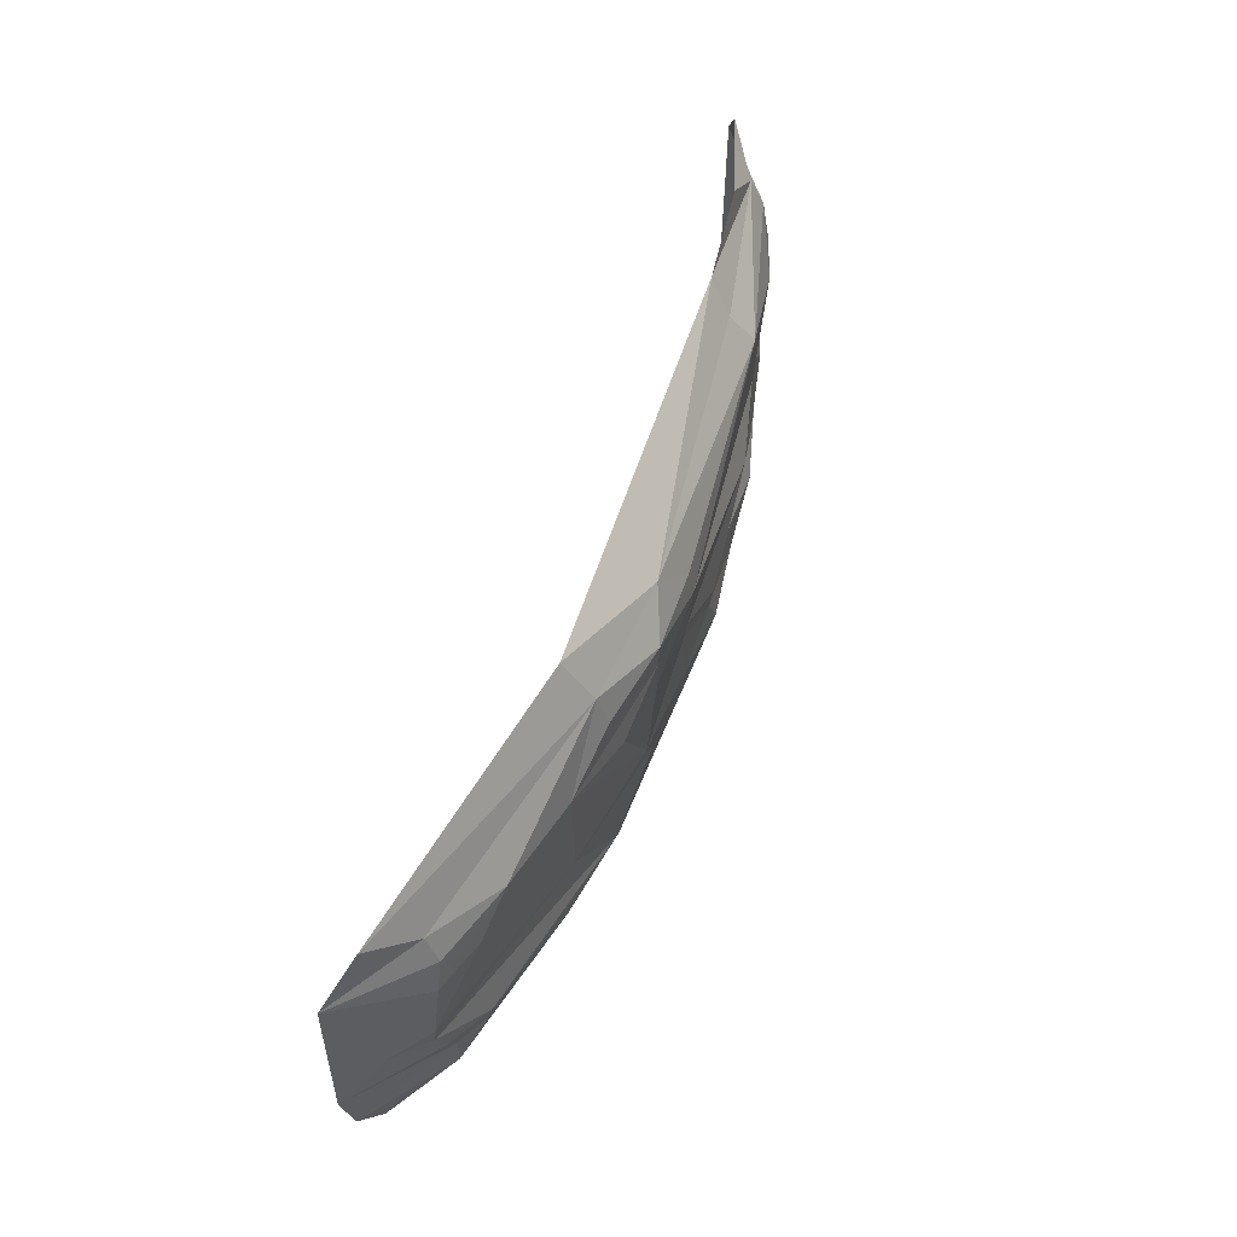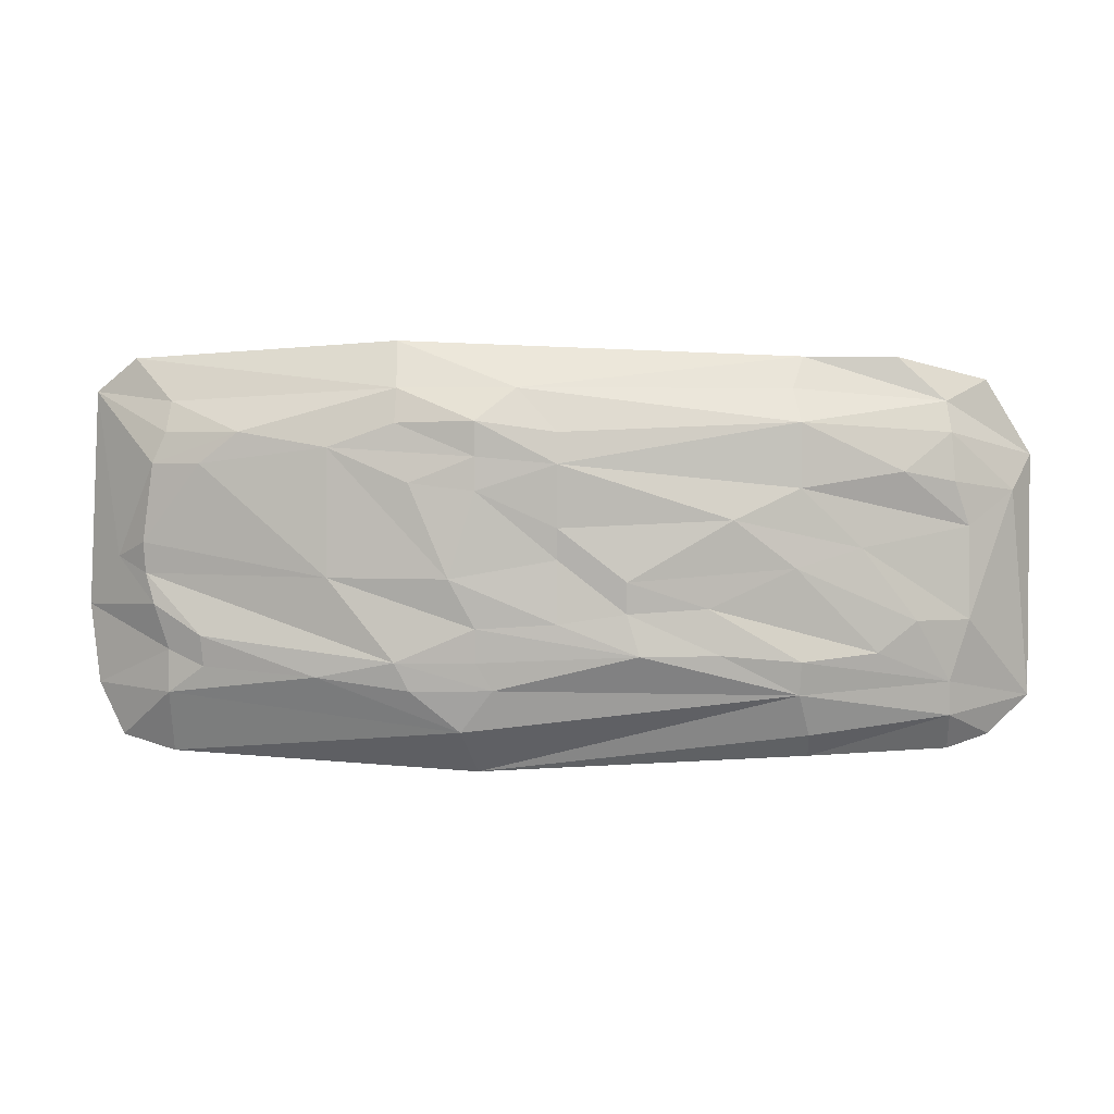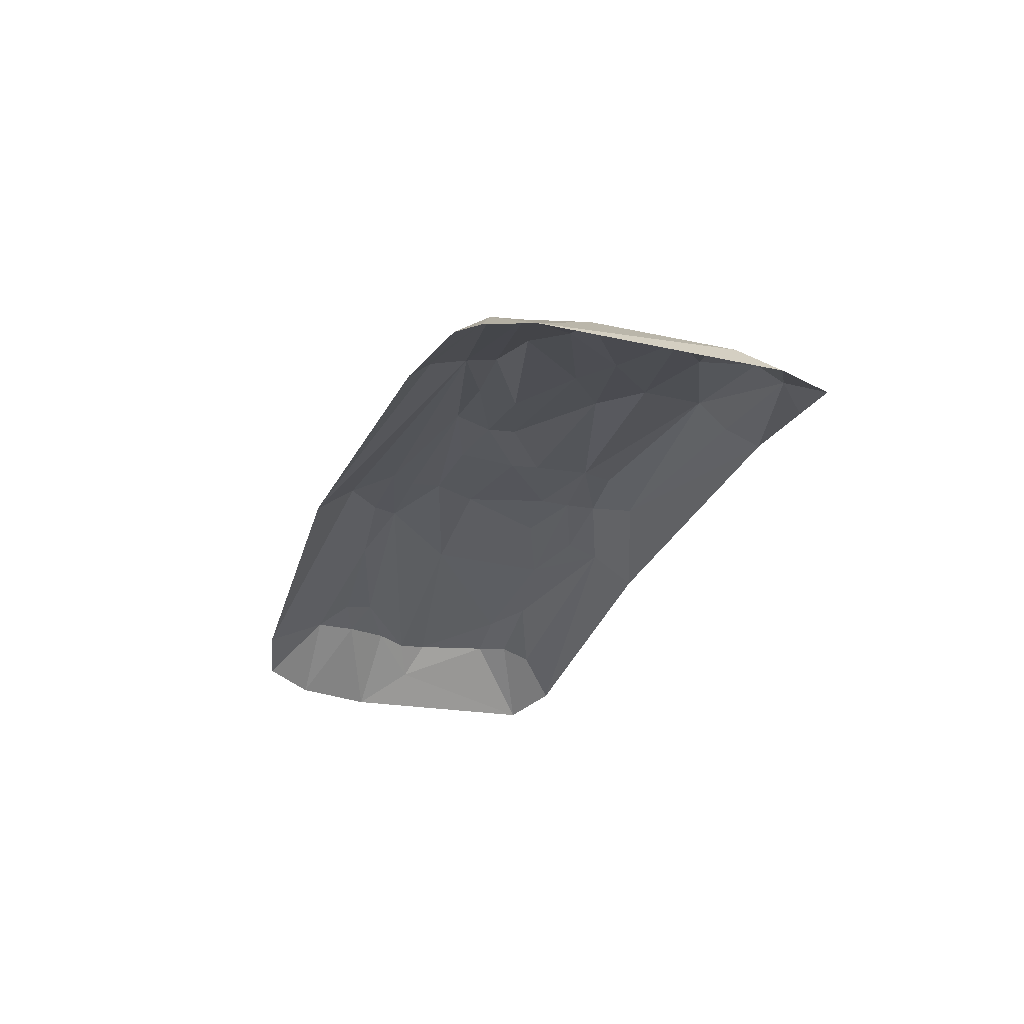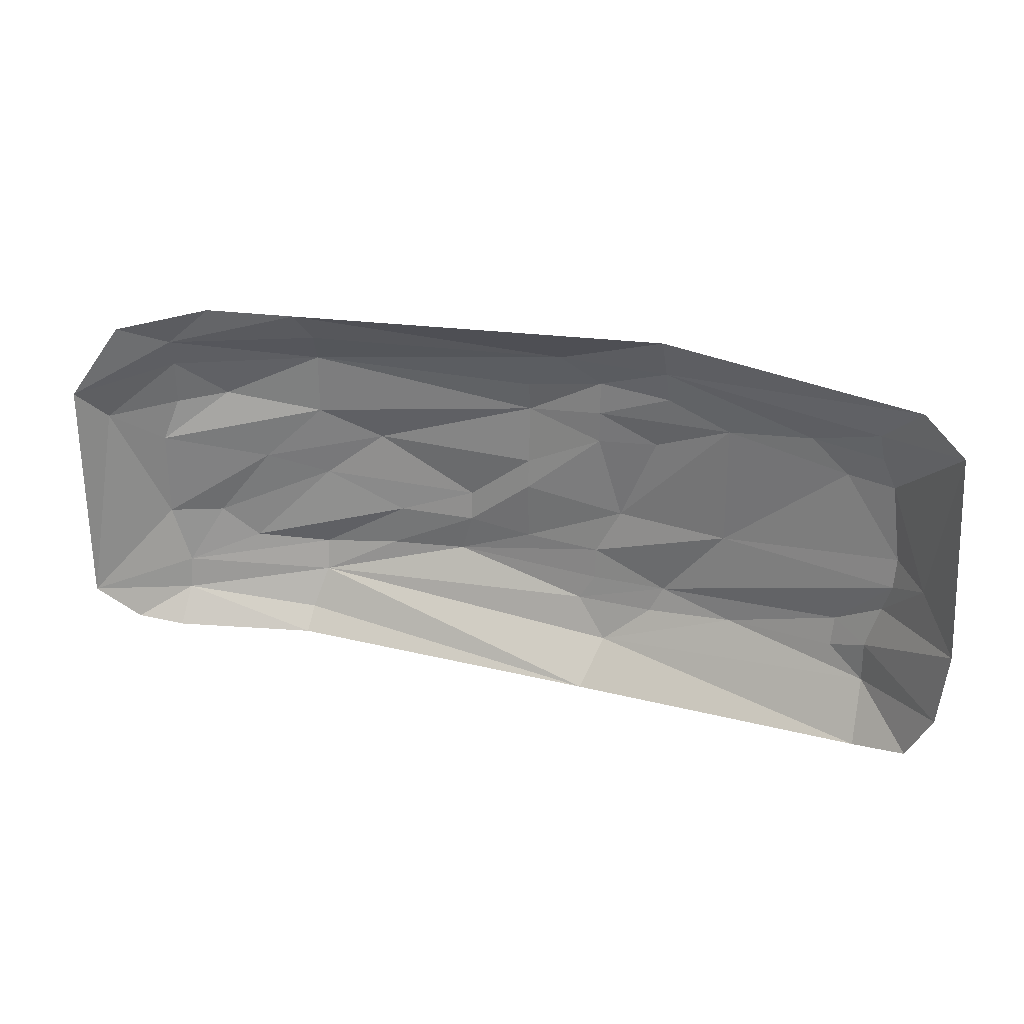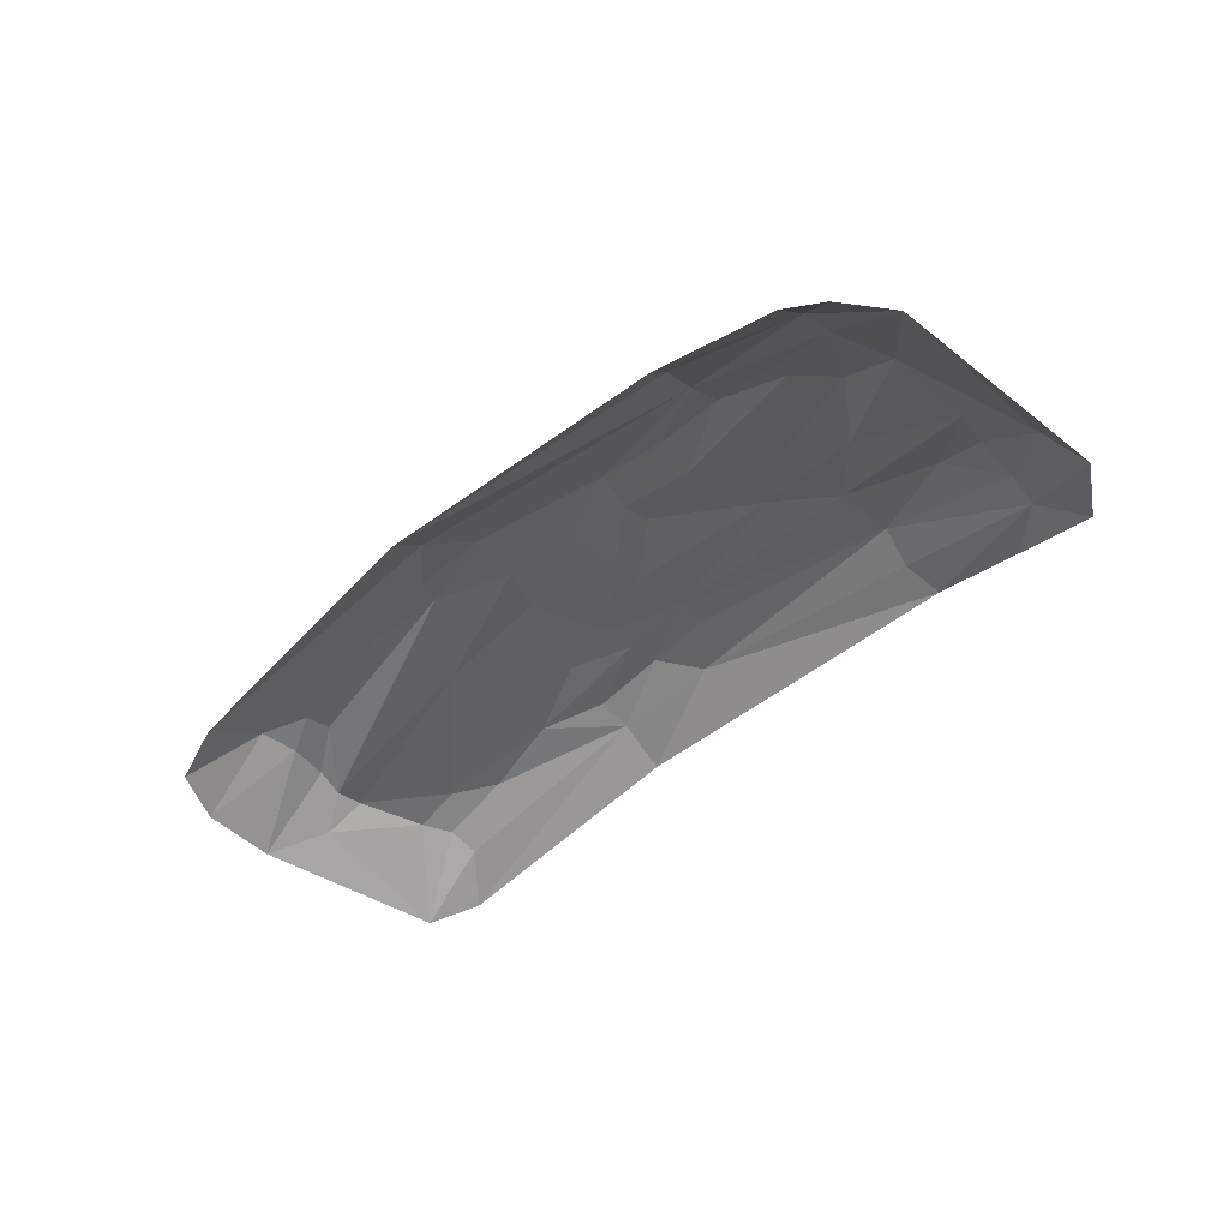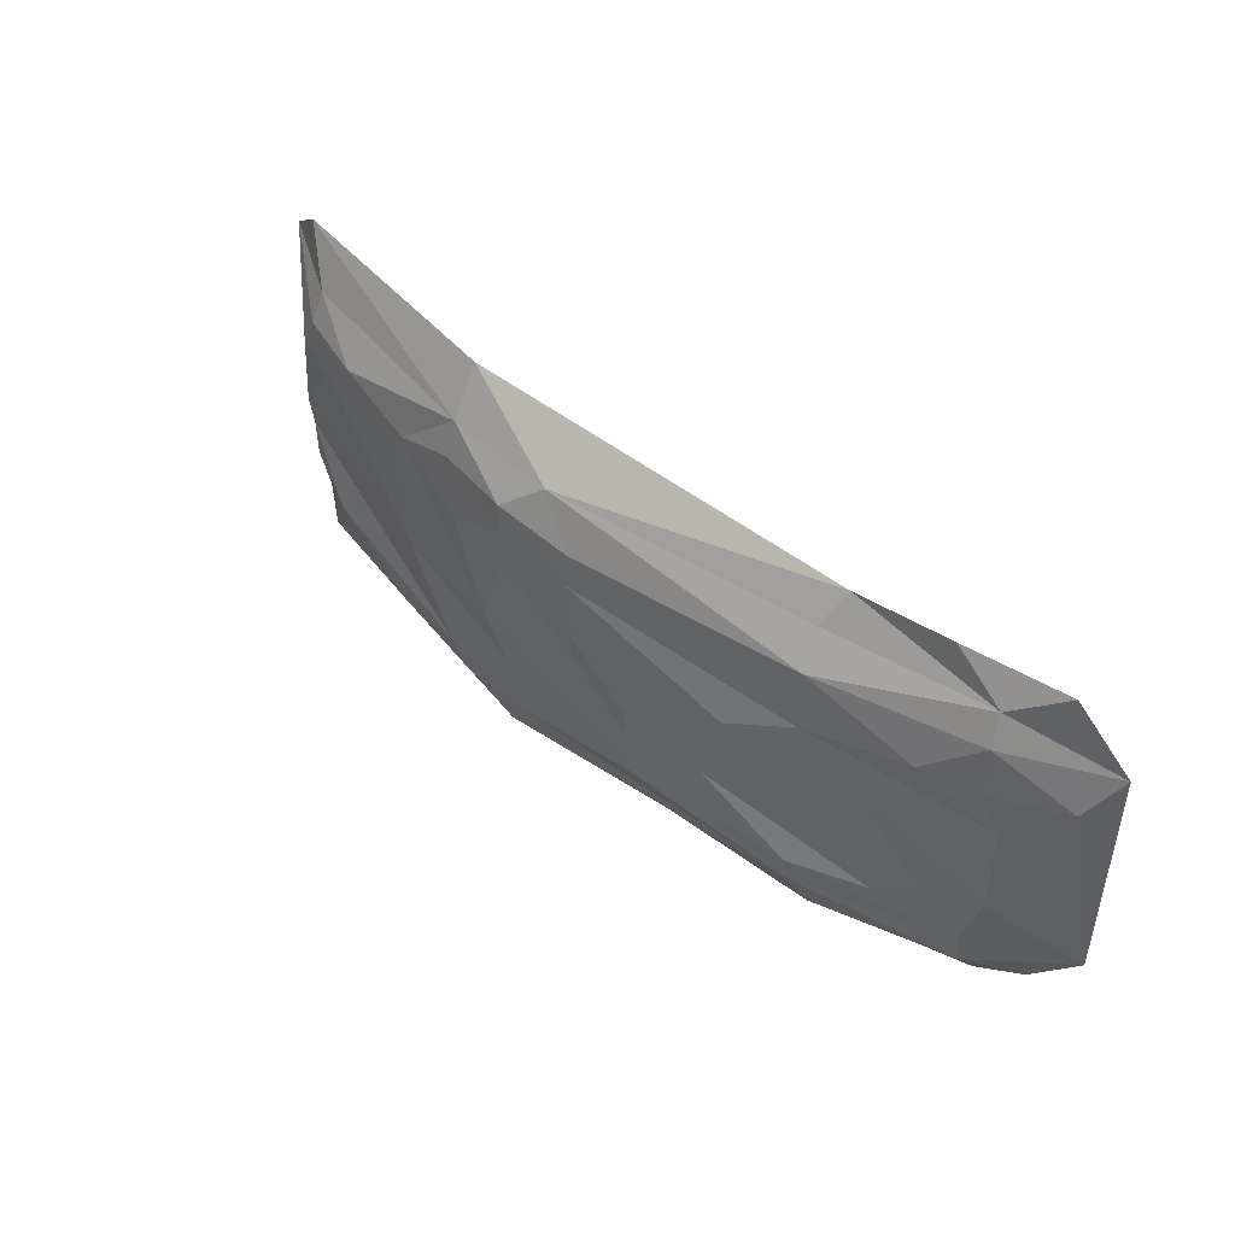
<metadata>
{"format":"obj","ext":"obj","renderer":"f3d","projection":"perspective","resolution":1024,"background":"white","views":[{"elev":62.5,"azim":110.5,"up":"+Z"},{"elev":3.1,"azim":-179.1,"up":"+Z"},{"elev":-27.3,"azim":-109.2,"up":"+Y"},{"elev":28.2,"azim":17.8,"up":"+Z"},{"elev":-40.8,"azim":-133.8,"up":"+Y"},{"elev":46.3,"azim":-137.5,"up":"+Z"}]}
</metadata>
<code>
v 620.7 -114.6 288.8
v -628 -117.4 257.2
v 55.52 23.71 242.1
v 684.1 -139.6 240.4
v 325.3 15.18 158.2
v 455 -12.47 180.3
v 207.9 39.13 108.3
v 512.9 -23 135
v 699.6 -145.7 -75.29
v -699.6 -145.7 -209.7
v -338.3 19.41 -12.61
v 113.7 44.09 -96.92
v 513 -22.01 -112.5
v 208.1 32.17 -186.3
v 565.4 -94.62 -288.5
v 113.6 -37.02 -310.6
v -572.3 -97.03 -283.1
v 647.1 -124.9 -268.7
v 564.7 -50.56 -197.1
v 136 19.51 -246.5
v -569.3 -58.78 -229.9
v 510 -29.39 -157.2
v 342.9 12.27 -168.9
v 89.6 36.06 -185.1
v 563.8 -51.16 -134.7
v -346.7 21.92 -145.4
v 584.3 -48.07 -69.17
v 597.9 -57.32 -24.06
v -99.49 50.71 -30.49
v 645.6 -97.48 -1.577
v -249 38.25 56.2
v -594.3 -56.17 44.87
v -665.8 -102.7 95.91
v 114 49.15 195.3
v -1.428 45.04 179.6
v -345 11.85 193.7
v -699.6 -145.7 148
v -562.2 -70.23 225
v -491.2 -71 288.5
v -362.8 -46.36 -288
v -636.7 -120.8 -264.8
v -344.9 11.12 -193.5
v 686 -140.3 -192.4
v 113.5 40.14 -145.4
v -117.1 51.15 -135.1
v -231.6 34.39 -135.1
v -567.5 -51.12 -179.9
v 228.9 37.01 -145.4
v -458.5 -10.48 -134.8
v -515.8 -23.06 -89.84
v -595.8 -53.56 -89.94
v 325.8 18.09 -26.34
v 151.6 48.36 -26.46
v -99.32 46.24 -75.61
v -214.7 32.65 -69
v -1.463 47.78 -90.07
v -1.534 42.33 0.3804
v 113.8 47.49 97
v -433.8 -7.774 15.2
v 600.3 -52.92 20.91
v -1.52 46.73 45.11
v -345.2 12.95 100.6
v -571.6 -42.63 109.2
v -494.6 -14.75 123.8
v 584.7 -46.87 135
v 113.9 46.91 145.4
v -1.502 52.22 135.1
v 565.1 -49.3 180
v 227.8 27.17 192.6
v 226 10.19 242.2
v -567.3 -51.85 179.8
v 559.8 -67.71 225
v 228.3 -32.7 310.6
v -353.6 -54.08 288.5
v -361.3 -17.19 -254.4
v -336.1 -21.62 242.1
f 2 39 38
f 74 73 3
f 3 73 70
f 73 1 70
f 71 38 36
f 36 35 67
f 35 34 67
f 71 64 63
f 62 67 31
f 64 62 32
f 32 62 59
f 53 5 52
f 61 58 57
f 11 29 55
f 55 29 54
f 60 30 28
f 10 33 51
f 51 50 47
f 46 54 45
f 45 12 44
f 49 26 47
f 46 45 42
f 42 45 24
f 47 42 21
f 14 23 20
f 10 21 41
f 19 18 15
f 15 20 19
f 16 20 15
f 16 42 20
f 21 42 75
f 40 21 75
f 40 17 21
f 41 21 17
f 18 19 43
f 23 19 20
f 24 14 20
f 42 24 20
f 21 10 47
f 43 25 9
f 19 25 43
f 19 22 25
f 23 22 19
f 13 22 23
f 22 13 25
f 23 48 13
f 48 23 14
f 24 48 14
f 24 44 48
f 45 44 24
f 26 46 42
f 42 47 26
f 10 51 47
f 25 27 9
f 13 27 25
f 44 12 48
f 45 56 12
f 54 56 45
f 46 55 54
f 46 26 55
f 49 55 26
f 47 50 49
f 27 30 9
f 28 30 27
f 13 28 27
f 48 28 13
f 52 28 48
f 12 52 48
f 53 52 12
f 56 53 12
f 11 55 49
f 50 11 49
f 50 59 11
f 50 51 59
f 28 52 60
f 56 57 53
f 54 57 56
f 29 57 54
f 31 29 11
f 59 31 11
f 51 32 59
f 51 33 32
f 37 33 10
f 52 8 60
f 57 58 53
f 29 61 57
f 29 31 61
f 31 59 62
f 30 4 9
f 30 65 4
f 60 65 30
f 60 8 65
f 5 8 52
f 53 7 5
f 58 7 53
f 63 64 32
f 33 63 32
f 58 66 7
f 58 67 66
f 61 67 58
f 31 67 61
f 62 64 36
f 63 33 71
f 33 37 71
f 65 6 68
f 8 6 65
f 5 6 8
f 66 5 7
f 66 69 5
f 66 34 69
f 66 67 34
f 62 36 67
f 71 36 64
f 65 68 4
f 68 72 4
f 6 72 68
f 70 72 6
f 5 70 6
f 69 70 5
f 69 34 70
f 3 70 34
f 34 35 3
f 36 3 35
f 36 38 76
f 71 37 38
f 2 38 37
f 72 1 4
f 72 70 1
f 38 74 76
f 39 74 38
f 75 42 16
f 40 75 16
f 76 74 3
f 36 76 3

</code>
